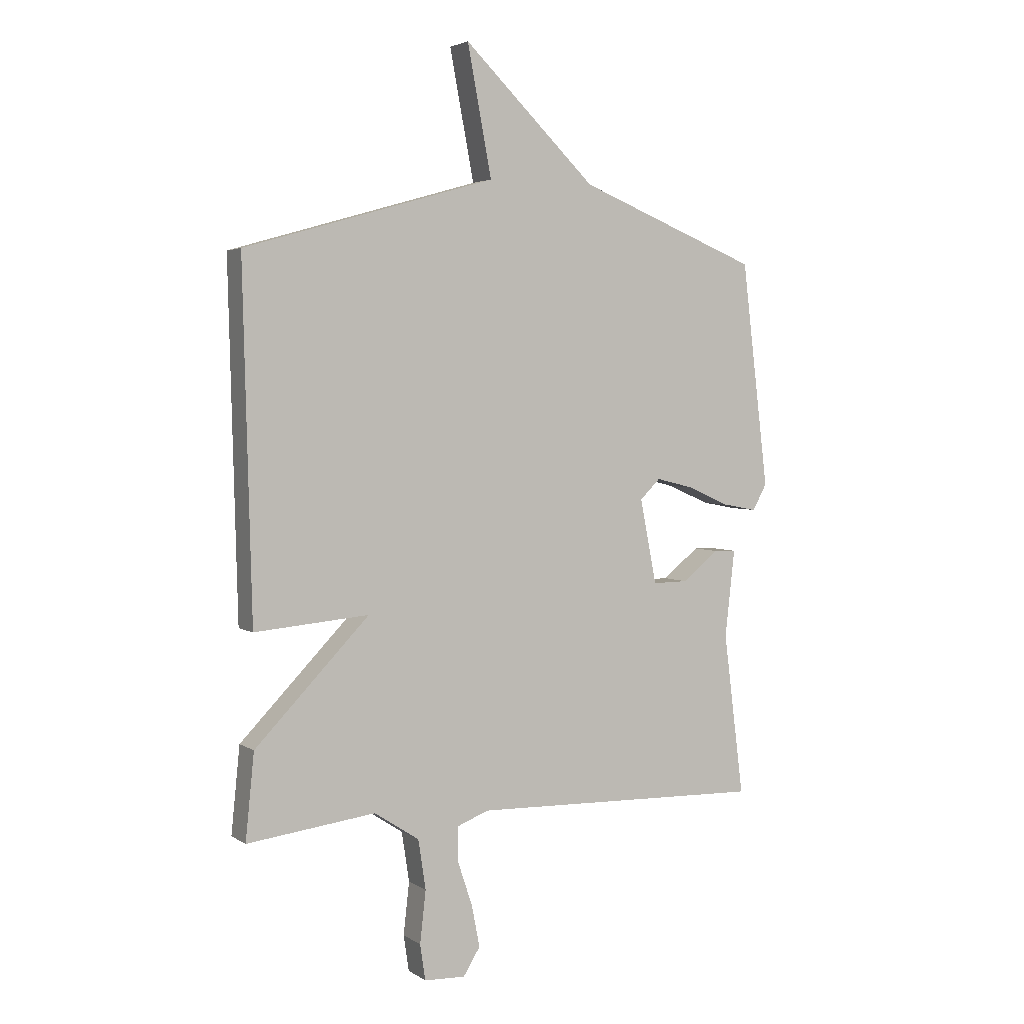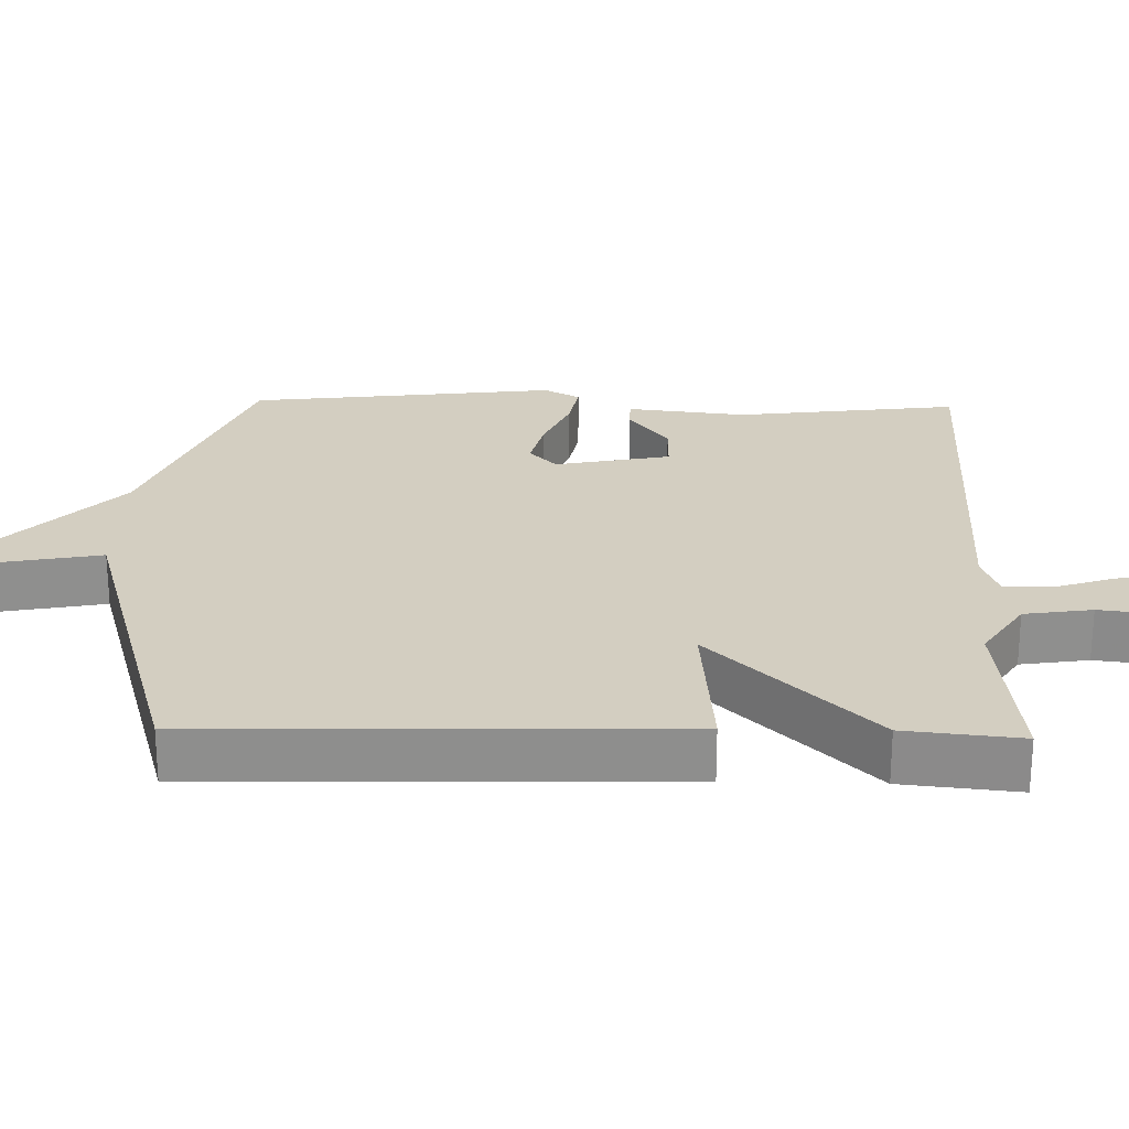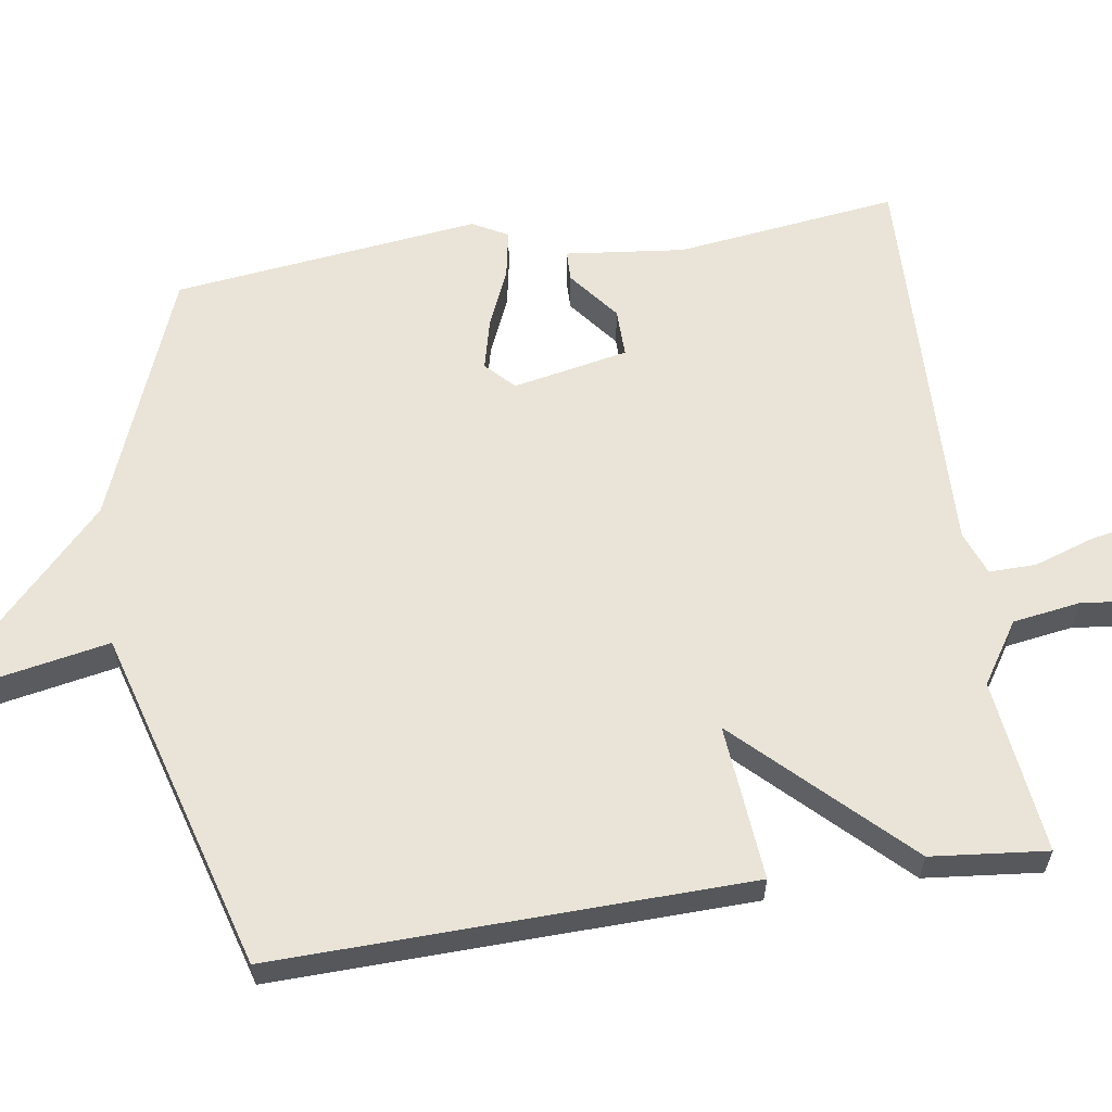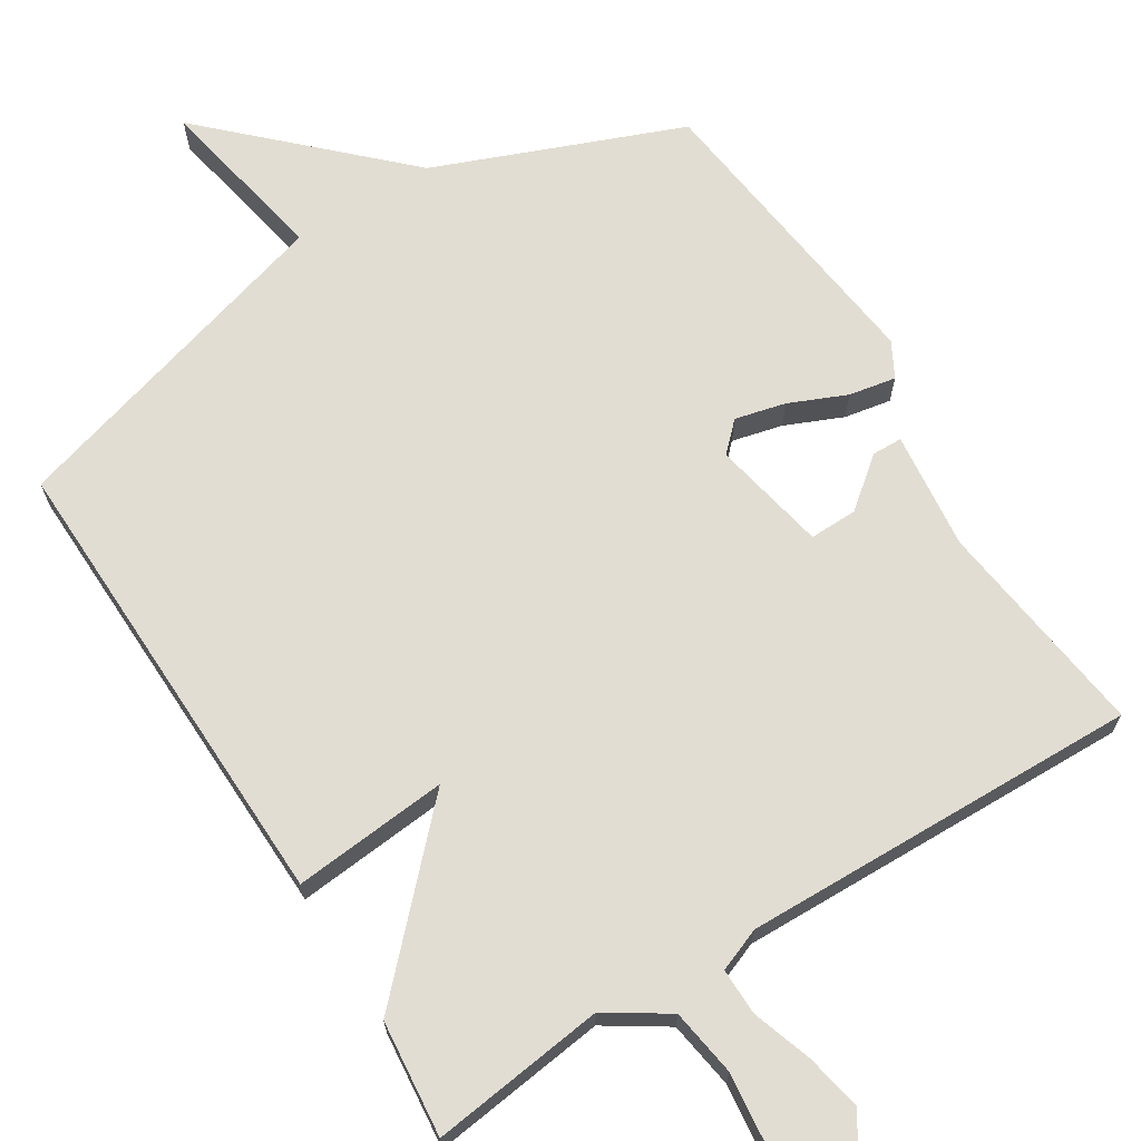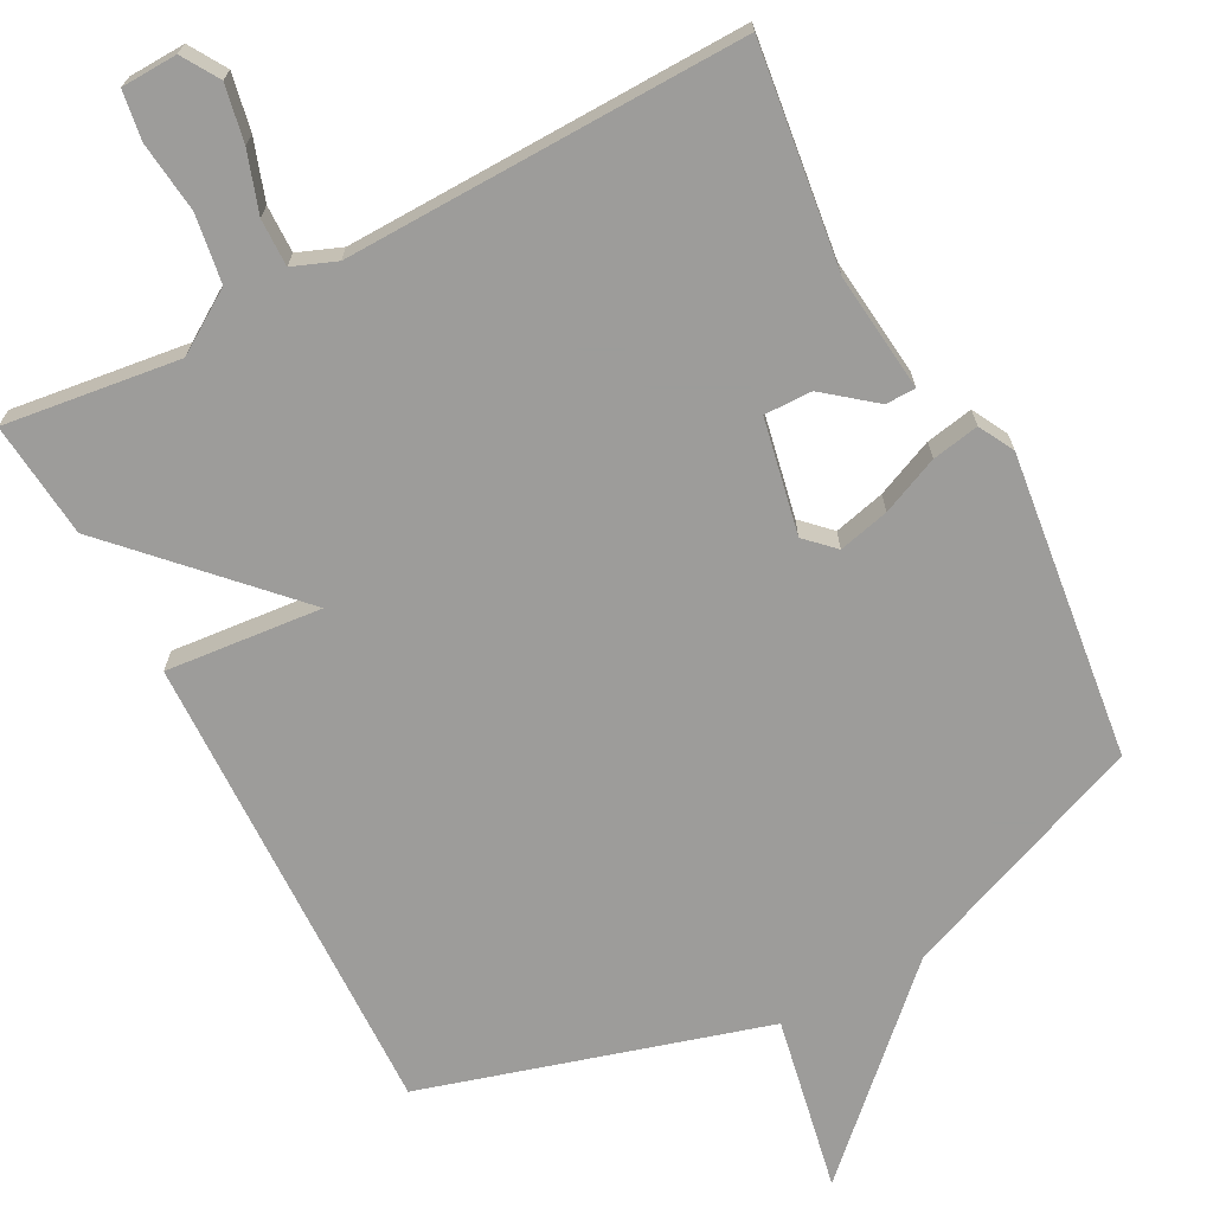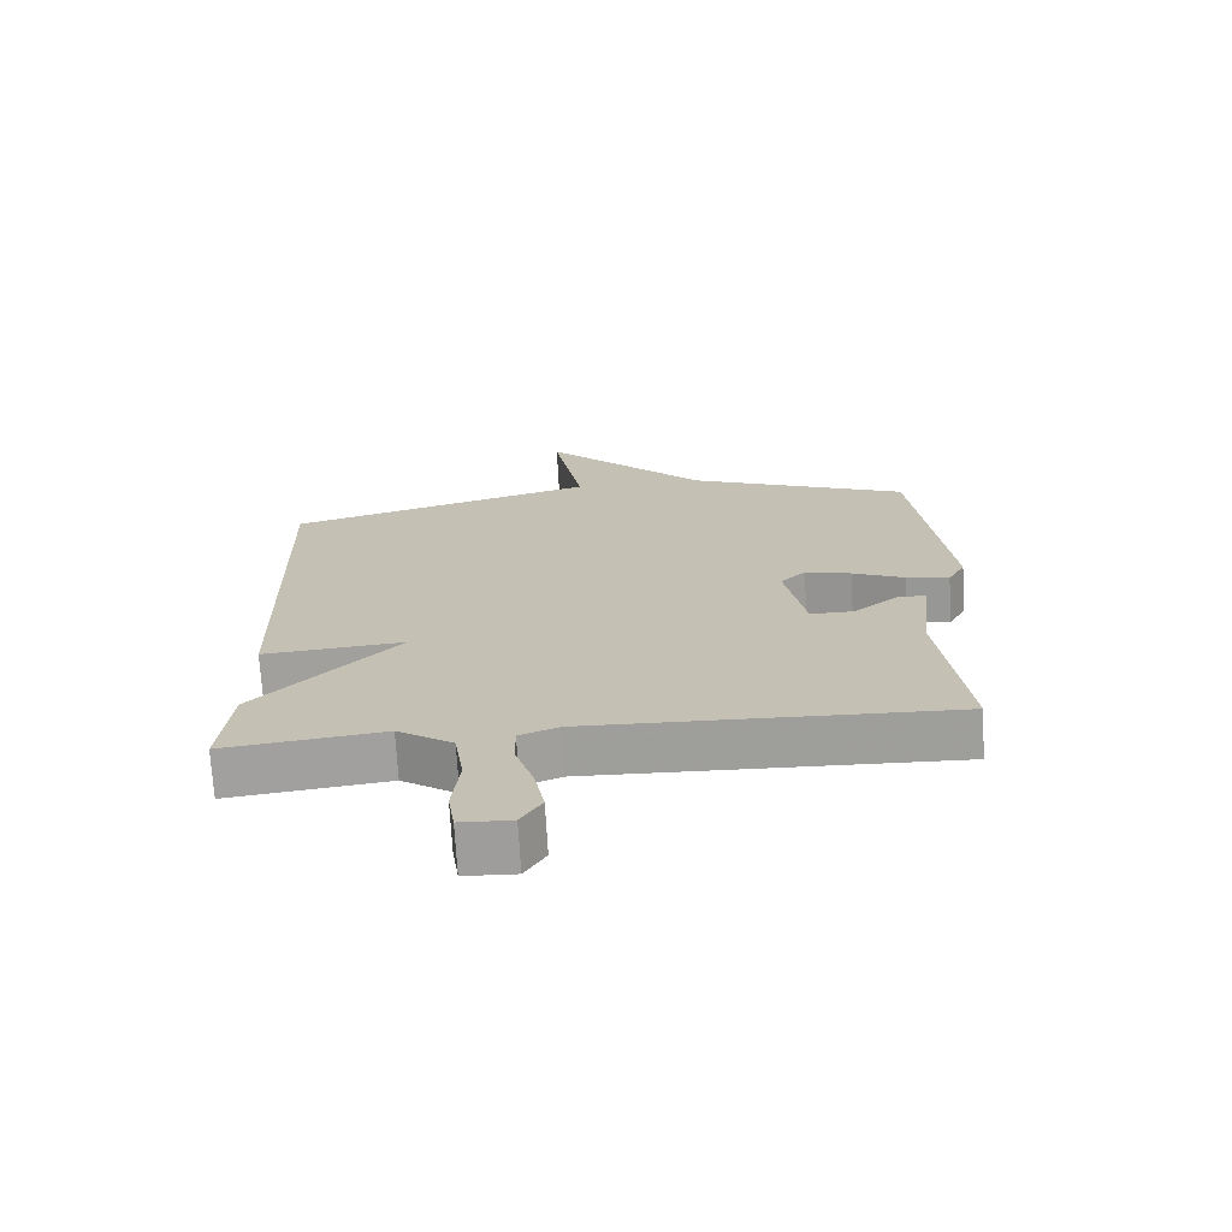
<metadata>
{"format":"obj","ext":"obj","renderer":"f3d","projection":"perspective","resolution":1024,"background":"white","views":[{"elev":3.4,"azim":152.5,"up":"+Z"},{"elev":25.2,"azim":91.4,"up":"+Y"},{"elev":61.1,"azim":81.4,"up":"+Y"},{"elev":68.2,"azim":147.9,"up":"+Y"},{"elev":-70.0,"azim":-152.3,"up":"+Y"},{"elev":-71.0,"azim":-176.8,"up":"+Z"}]}
</metadata>
<code>
v 0.5 0.07 -0.5
v 0.262 0.07 -0.47
v 0.179 0.07 -0.524
v 0.165 0.07 -0.616
v 0.176 0.07 -0.712
v 0.166 0.07 -0.778
v 0.09 0.07 -0.781
v 0.059 0.07 -0.731
v 0.074 0.07 -0.654
v 0.101 0.07 -0.573
v 0.102 0.07 -0.509
v 0.043 0.07 -0.486
v -0.5 0.07 -0.5
v -0.462 0.07 -0.2
v -0.48 0.07 -0.039
v -0.439 0.07 -0.038
v -0.371 0.07 -0.092
v -0.306 0.07 -0.093
v -0.275 0.07 0.063
v -0.313 0.07 0.1
v -0.382 0.07 0.083
v -0.46 0.07 0.049
v -0.524 0.07 0.037
v -0.55 0.07 0.085
v -0.5 0.07 0.5
v -0.165 0.07 0.634
v 0.08 0.07 0.871
v 0.035 0.07 0.634
v 0.5 0.07 0.5
v 0.484 0.07 -0.142
v 0.272 0.07 -0.123
v 0.484 0.07 -0.342
v 0.5 0 -0.5
v 0.262 0 -0.47
v 0.179 0 -0.524
v 0.165 0 -0.616
v 0.176 0 -0.712
v 0.166 0 -0.778
v 0.09 0 -0.781
v 0.059 0 -0.731
v 0.074 0 -0.654
v 0.101 0 -0.573
v 0.102 0 -0.509
v 0.043 0 -0.486
v -0.5 0 -0.5
v -0.462 0 -0.2
v -0.48 0 -0.039
v -0.439 0 -0.038
v -0.371 0 -0.092
v -0.306 0 -0.093
v -0.275 0 0.063
v -0.313 0 0.1
v -0.382 0 0.083
v -0.46 0 0.049
v -0.524 0 0.037
v -0.55 0 0.085
v -0.5 0 0.5
v -0.165 0 0.634
v 0.08 0 0.871
v 0.035 0 0.634
v 0.5 0 0.5
v 0.484 0 -0.142
v 0.272 0 -0.123
v 0.484 0 -0.342
f 31 32 1 2
f 28 29 30 31
f 28 31 2 3
f 26 27 28
f 25 26 28
f 24 25 28
f 23 24 28
f 22 23 28
f 21 22 28
f 20 21 28
f 19 20 28
f 18 19 28 3
f 17 18 3
f 14 15 16 17
f 12 13 14 17
f 11 12 17 3
f 10 11 3 4
f 8 9 10
f 7 8 10
f 6 7 10
f 5 6 10
f 4 5 10
f 34 33 64 63
f 63 62 61 60
f 35 34 63 60
f 60 59 58
f 60 58 57
f 60 57 56
f 60 56 55
f 60 55 54
f 60 54 53
f 60 53 52
f 60 52 51
f 35 60 51 50
f 35 50 49
f 49 48 47 46
f 49 46 45 44
f 35 49 44 43
f 36 35 43 42
f 42 41 40
f 42 40 39
f 42 39 38
f 42 38 37
f 42 37 36
f 1 33 34 2
f 2 34 35 3
f 3 35 36 4
f 4 36 37 5
f 5 37 38 6
f 6 38 39 7
f 7 39 40 8
f 8 40 41 9
f 9 41 42 10
f 10 42 43 11
f 11 43 44 12
f 12 44 45 13
f 13 45 46 14
f 14 46 47 15
f 15 47 48 16
f 16 48 49 17
f 17 49 50 18
f 18 50 51 19
f 19 51 52 20
f 20 52 53 21
f 21 53 54 22
f 22 54 55 23
f 23 55 56 24
f 24 56 57 25
f 25 57 58 26
f 26 58 59 27
f 27 59 60 28
f 28 60 61 29
f 29 61 62 30
f 30 62 63 31
f 31 63 64 32
f 32 64 33 1

</code>
